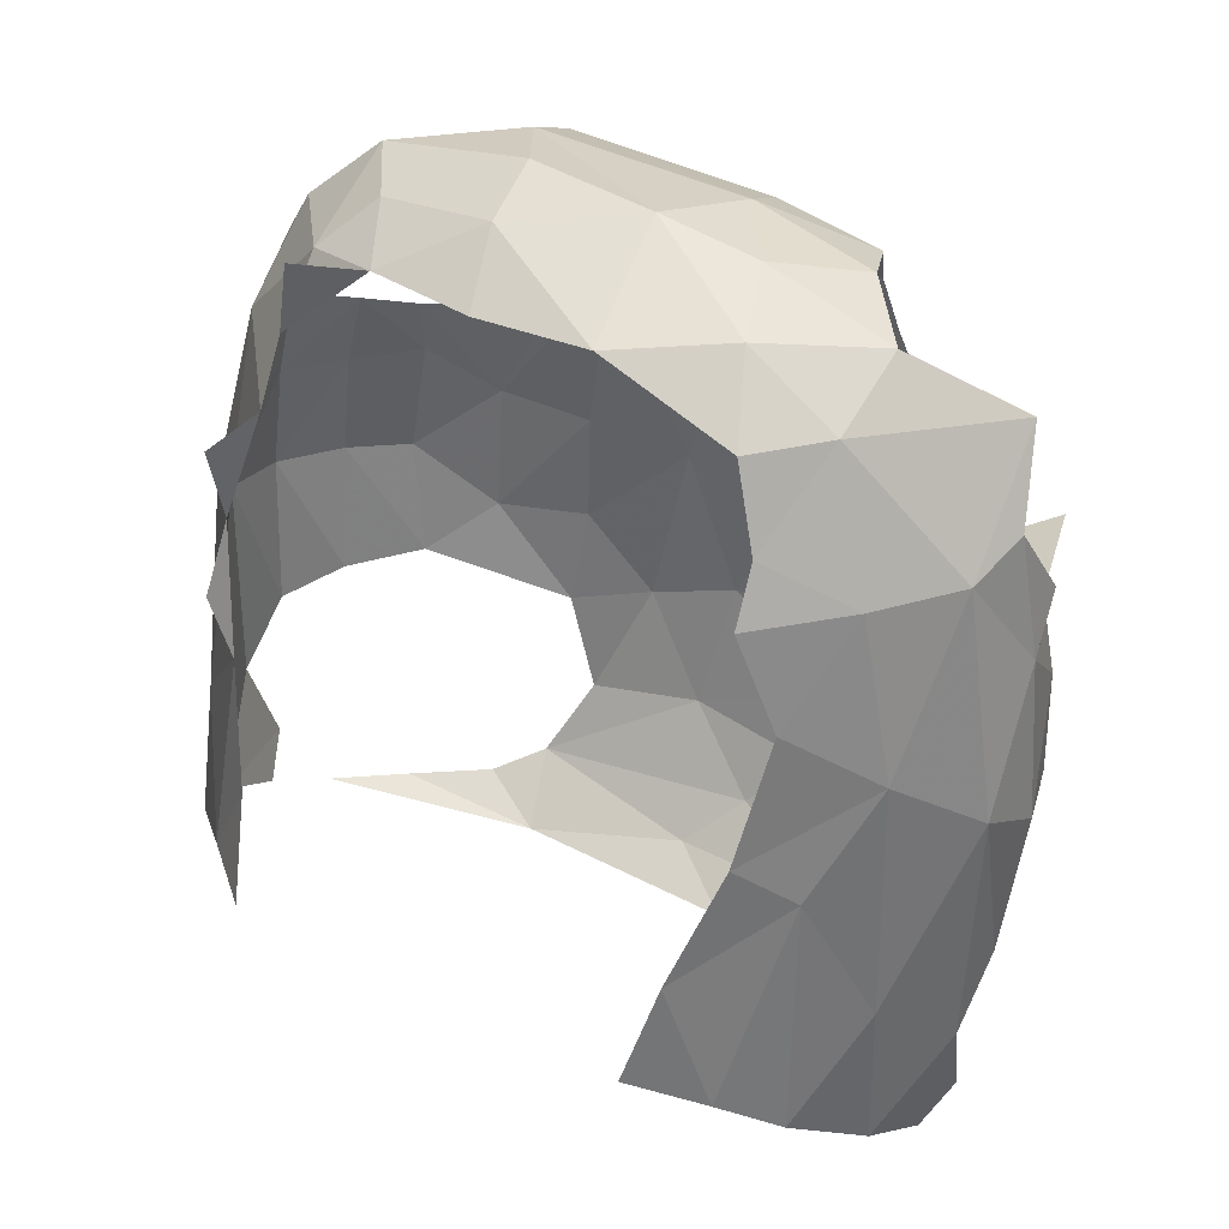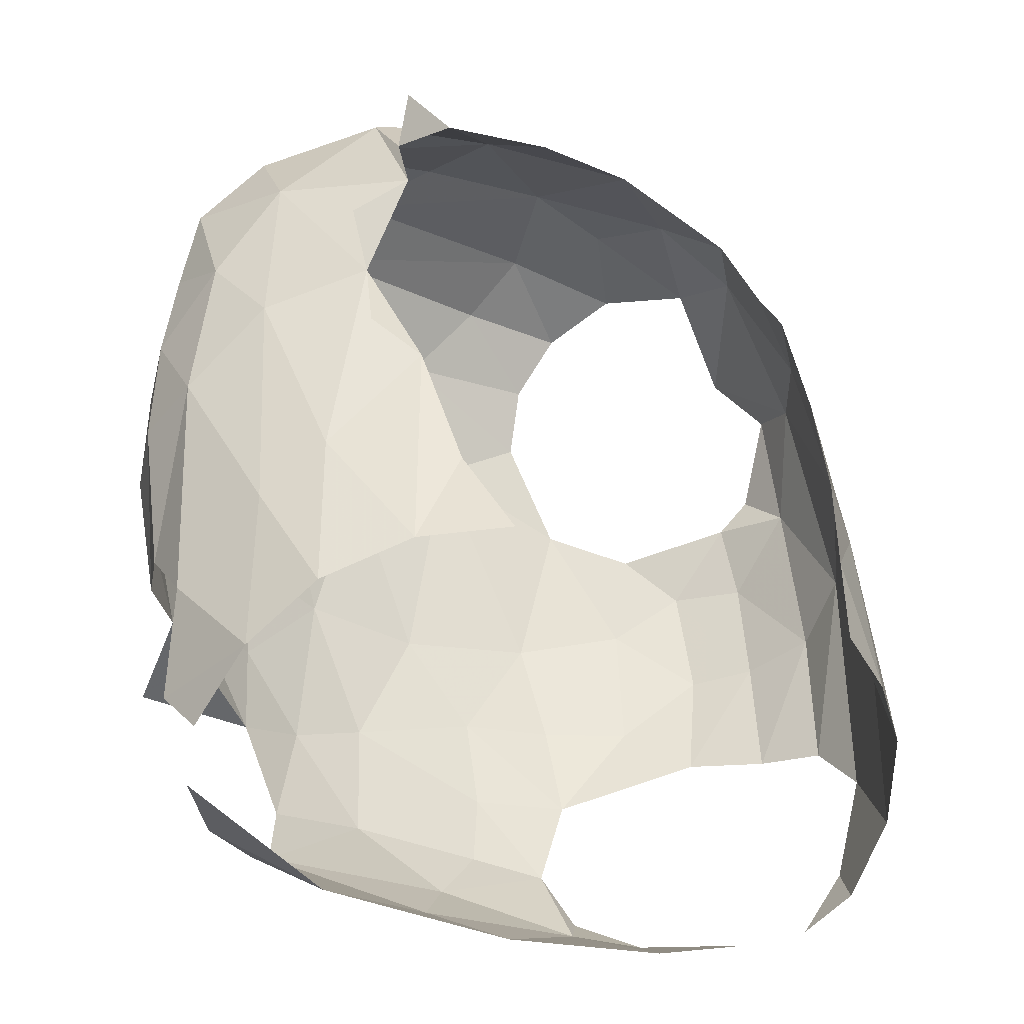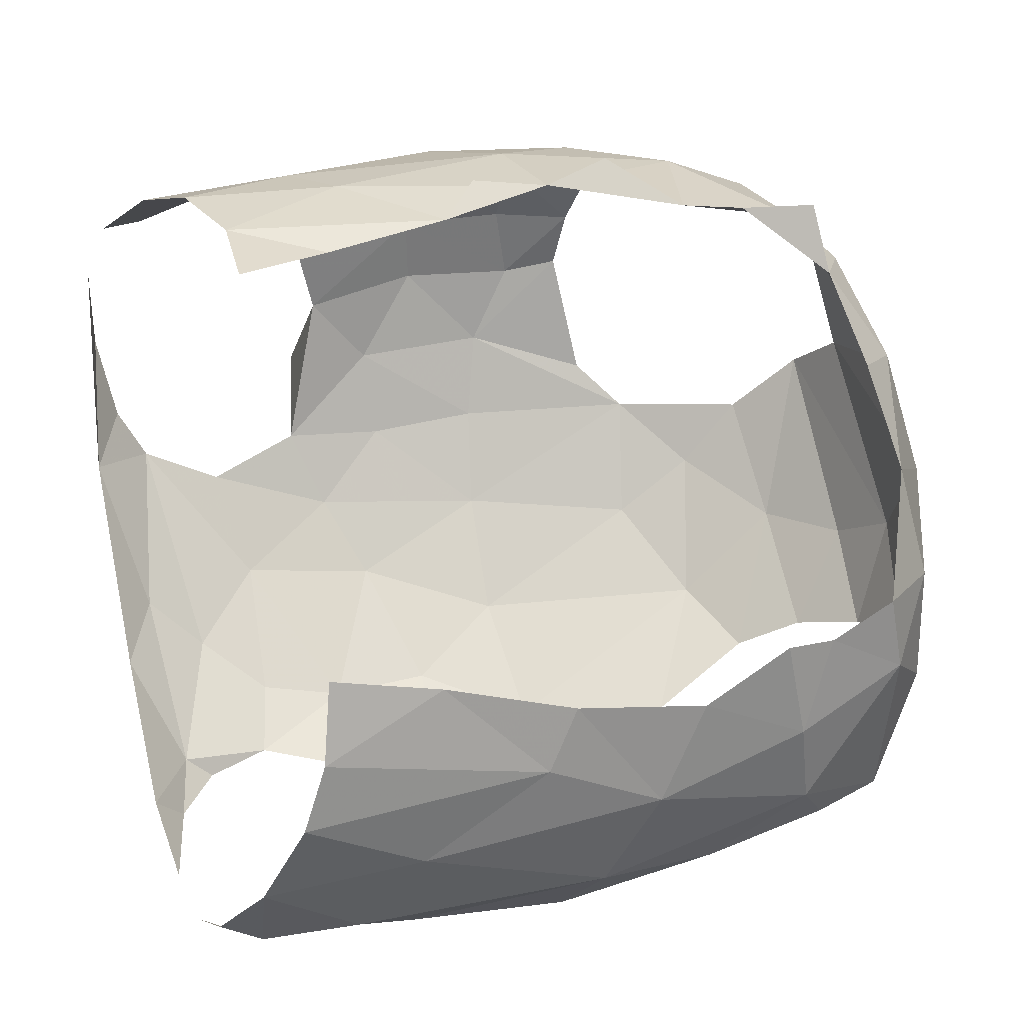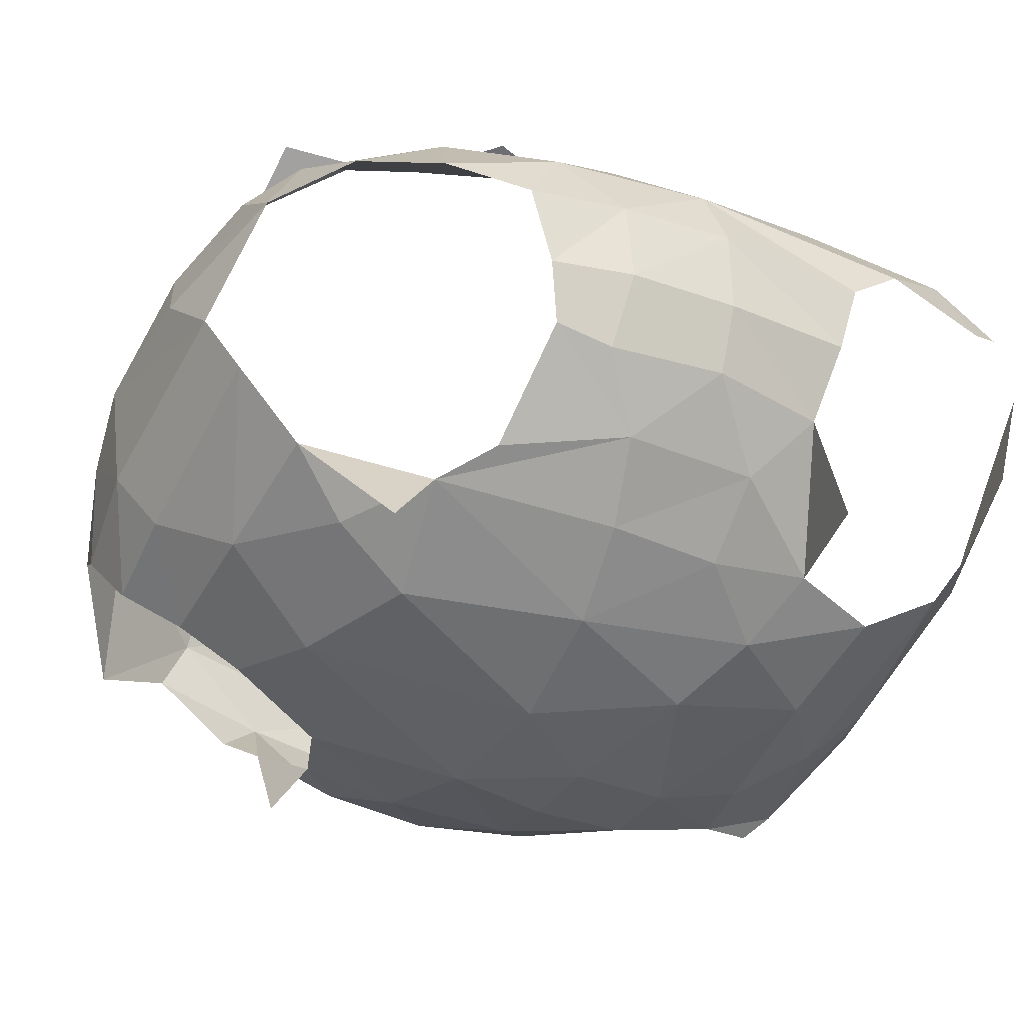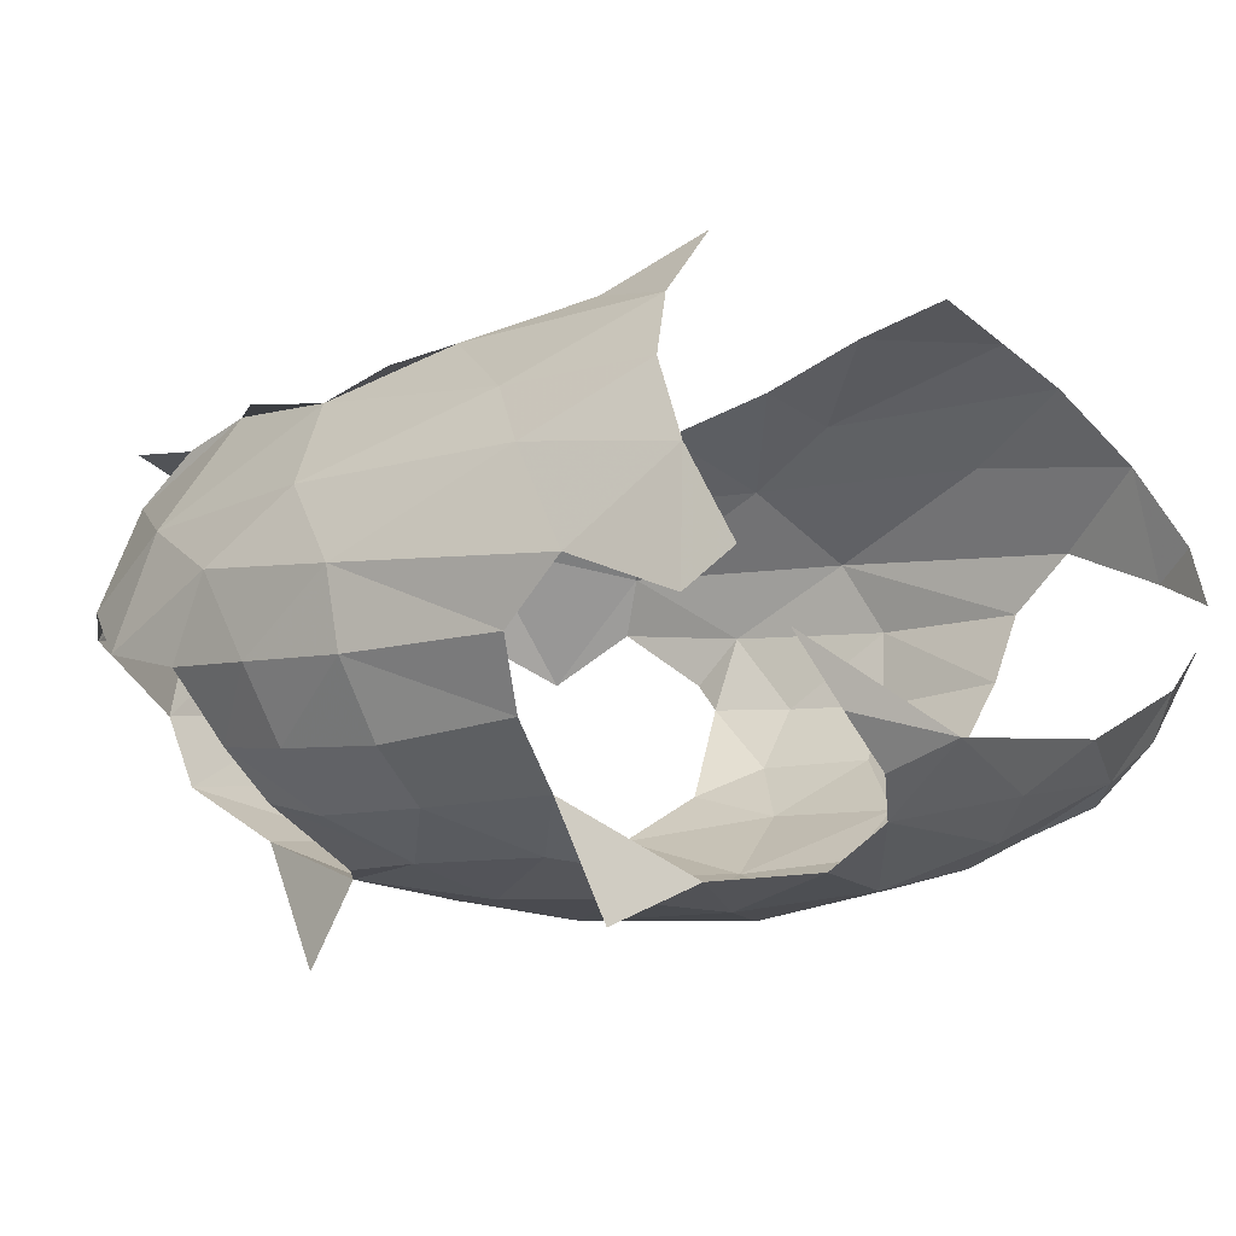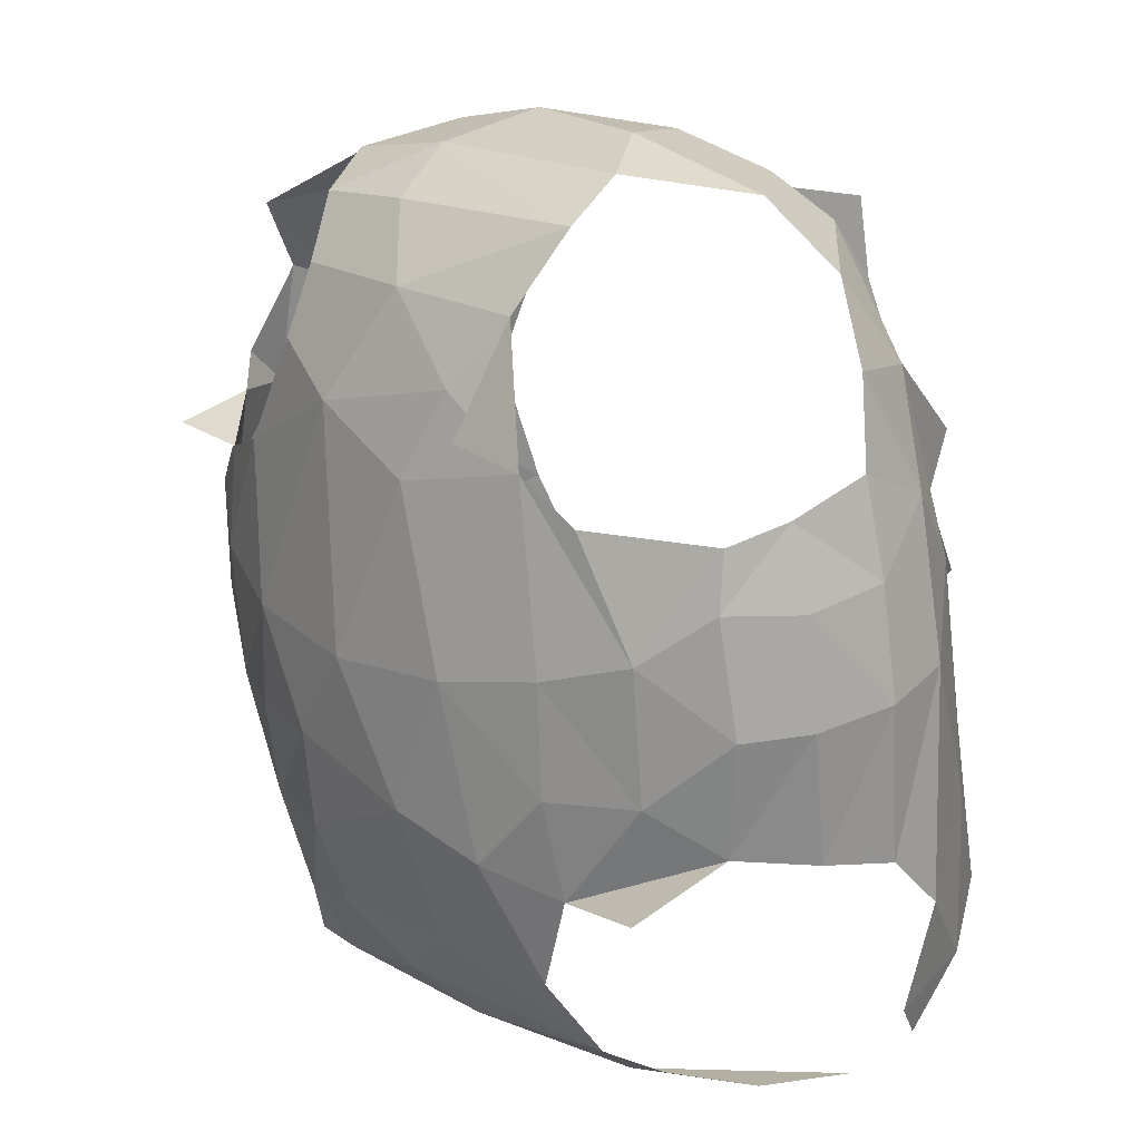
<metadata>
{"format":"obj","ext":"obj","renderer":"f3d","projection":"perspective","resolution":1024,"background":"white","views":[{"elev":41.2,"azim":35.5,"up":"+Y"},{"elev":-30.1,"azim":-33.0,"up":"+Y"},{"elev":74.0,"azim":78.6,"up":"+Z"},{"elev":-51.0,"azim":-116.1,"up":"+Z"},{"elev":1.1,"azim":-54.7,"up":"+Z"},{"elev":15.9,"azim":-134.6,"up":"+Y"}]}
</metadata>
<code>
v -5.506 58.82 46.43
v -3.062 53.64 45.19
v 1.996 42.62 44.63
v -2.18 34.37 45.3
v -3.269 26.26 47.53
v -5.965 42.95 45.09
v -10.53 54.98 46.96
v -13.77 52.43 47.9
v -7.58 32.34 46.44
v -20.61 51.99 51.92
v -11.92 37.02 47.19
v -12.08 43.94 46.74
v -17.03 45.36 48.94
v -16.96 37.19 49.73
v -21.44 41.43 52.25
v -20.73 48.44 51.48
v -24.15 41.91 55.43
v -22.58 53.25 54.84
v -23.74 48.42 55.01
v -25.81 42.87 59.84
v -24.14 55.34 58.9
v -25.22 49.6 59.33
v -23.93 53.38 63.87
v -23.27 60.54 59.42
v -25.35 44.04 64.2
v -20.74 59.69 65.84
v -22.47 48.63 68.11
v -14.88 59.05 72
v -17.83 50.7 72.38
v 21.92 49.76 68.53
v 19.53 43.19 72.33
v 23.27 60.54 59.42
v 22.61 59.34 63.05
v 22.58 53.25 54.84
v 3.912 56.92 45.69
v 17.42 51.36 49.8
v 25.37 45.62 64.01
v 23.74 48.42 55.01
v 24.64 52.97 59.32
v 20.73 48.44 51.48
v 25.81 42.87 59.84
v 12.37 53.06 47.36
v 8.874 59.54 47.27
v 21.44 41.43 52.25
v 17.03 45.36 48.94
v 24.15 41.91 55.43
v 11.92 37.02 47.19
v 16.96 37.19 49.73
v 10.52 43.59 46.13
v 6.336 36.9 45.54
v 6.649 30.84 46.52
v 5.484 25.88 47.93
v 19.39 59.39 67.71
v 16 66.82 65.25
v 21.66 65 56.14
v 4.312 69.22 68.93
v -14.66 66.68 67.15
v 11.98 69.35 55.7
v 10.34 69.88 64.94
v -12.12 69.4 64.61
v -19.91 64.96 61.48
v 9.871 67.42 51.42
v 15.78 68.83 59.89
v -4.586 71.04 65.09
v -15.9 68.89 59.82
v 4.186 70.36 55.1
v 8.13 71.01 60.2
v -6.194 71.38 59.86
v -9.333 69.82 55.34
v 3.022 67.72 50.85
v 2.337 72 60.93
v -3.1e-05 63.53 47.83
v -9.927 67.5 51.38
v 1.908 22.19 49.76
v -0.923 19.27 52.53
v 3.643 17.59 55.2
v -11.96 20.71 51.93
v -10.27 17.71 55.97
v -14.43 19.42 54.42
v -18.82 19.03 57.55
v -22.28 19.7 61.42
v -24.74 23.89 62.9
v -12.37 30.9 48.5
v -20.17 34.29 53.15
v -23.5 33.89 57.01
v -25.2 33.4 61.07
v -25.27 30.04 64.72
v -23.14 24.86 69.7
v -22.93 34.44 69.88
v -20.96 27.77 73.77
v -20.29 37.45 72.7
v 10.42 19.99 52.46
v 11.56 21.43 51.02
v 14.43 19.42 54.42
v 19.21 18.98 59.43
v 24.74 23.89 62.9
v 12.37 30.9 48.5
v 20.17 34.29 53.15
v 23.5 33.89 57.01
v 25.2 33.4 61.07
v 25.27 30.04 64.72
v 23.14 24.86 69.7
v 22.95 34.83 69.8
v 20.51 28.22 74.19
v 16.45 45.5 74.34
v -15.54 43.72 75.29
v -13.96 36.06 77.41
v 14.31 37.85 77.08
v 14.93 59.07 72.25
v -2.727 68.62 69.5
v -16.8 30.12 77.13
v 17.38 30.16 76.64
v 12.95 31.38 78.96
v -14.65 63.05 70.26
v -13.98 67.65 70.18
v -9.766 67.92 68.49
v -18.36 45.96 74.09
v -18.94 54.75 72.38
v 14.59 62.15 70.31
v 12.63 66.61 68.92
v 17.34 53.37 71.89
v -12.36 30.56 80.49
v -23.74 21.56 65.05
v 23.74 21.56 65.05
v 22.45 19.84 61.74
v 13.86 18.02 57.32
v -10.16 25.11 49.13
v -19.04 31.97 46.86
v 10.16 25.11 49.13
v 8.556 63.74 48.89
v 23.88 55.35 56.28
v 20.1 52.71 47.92
v -8.392 62.91 48.41
v -11.08 57.6 41.78
f 1 35 2
f 7 133 1
f 2 3 6
f 6 3 4
f 2 7 1
f 9 6 4
f 6 7 2
f 9 4 5
f 13 8 7
f 10 8 13
f 11 12 6
f 11 6 9
f 12 7 6
f 12 13 7
f 83 11 9
f 16 10 13
f 14 13 12
f 14 12 11
f 14 11 83
f 18 10 16
f 15 13 14
f 16 13 15
f 16 15 17
f 84 15 14
f 84 17 15
f 19 16 17
f 19 17 20
f 19 18 16
f 85 17 84
f 85 20 17
f 22 18 19
f 22 21 18
f 22 19 20
f 86 20 85
f 86 25 20
f 23 21 22
f 24 21 23
f 25 22 20
f 25 23 22
f 87 25 86
f 27 26 23
f 26 24 23
f 27 23 25
f 27 25 89
f 89 25 87
f 29 26 27
f 91 27 89
f 29 27 91
f 28 26 29
f 31 112 104
f 131 32 39
f 103 31 104
f 30 31 103
f 33 39 32
f 33 53 30
f 34 131 39
f 37 30 103
f 37 33 30
f 37 39 33
f 36 34 40
f 37 103 101
f 37 101 100
f 38 40 34
f 39 38 34
f 45 36 40
f 46 40 38
f 41 37 100
f 41 39 37
f 41 38 39
f 41 46 38
f 99 41 100
f 42 36 45
f 3 2 35
f 44 40 46
f 45 40 44
f 46 41 99
f 42 45 49
f 42 35 43
f 48 45 44
f 49 45 48
f 98 46 99
f 98 44 46
f 98 48 44
f 49 3 35
f 49 35 42
f 47 49 48
f 4 3 50
f 49 50 3
f 97 47 48
f 51 4 50
f 50 49 47
f 50 47 97
f 5 4 51
f 51 50 97
f 52 5 51
f 54 119 53
f 33 54 53
f 55 54 33
f 55 33 32
f 59 120 54
f 64 60 116
f 63 54 55
f 59 56 120
f 26 28 57
f 26 57 61
f 63 59 54
f 71 64 56
f 71 56 59
f 65 60 64
f 65 57 60
f 65 61 57
f 66 58 62
f 70 62 130
f 70 66 62
f 67 59 63
f 67 63 58
f 67 71 59
f 67 58 66
f 68 65 64
f 61 24 26
f 72 130 43
f 35 72 43
f 70 130 72
f 71 67 66
f 68 64 71
f 69 65 68
f 73 66 70
f 72 73 70
f 69 68 71
f 69 71 66
f 69 66 73
f 1 72 35
f 133 73 72
f 1 133 72
f 78 75 76
f 77 5 74
f 77 74 75
f 127 9 5
f 127 5 77
f 83 9 127
f 77 75 78
f 78 79 77
f 80 79 78
f 81 80 78
f 84 14 83
f 88 87 82
f 88 82 123
f 89 87 88
f 89 88 90
f 91 89 90
f 111 91 90
f 52 74 5
f 92 76 75
f 92 75 74
f 129 74 52
f 129 92 74
f 51 129 52
f 97 129 51
f 92 129 93
f 126 76 92
f 94 126 92
f 94 92 93
f 95 126 94
f 96 124 125
f 98 97 48
f 102 96 101
f 102 124 96
f 103 102 101
f 103 104 102
f 108 113 112
f 106 91 111
f 106 111 107
f 105 108 31
f 112 31 108
f 121 30 53
f 105 31 30
f 105 30 121
f 119 54 120
f 116 57 114
f 114 57 28
f 116 60 57
f 64 116 110
f 110 56 64
f 107 111 122
f 29 91 106
f 119 109 53
f 109 121 53
f 28 29 118
f 116 114 115
f 29 106 117
f 83 128 84
f 36 132 34
f 134 133 7

</code>
